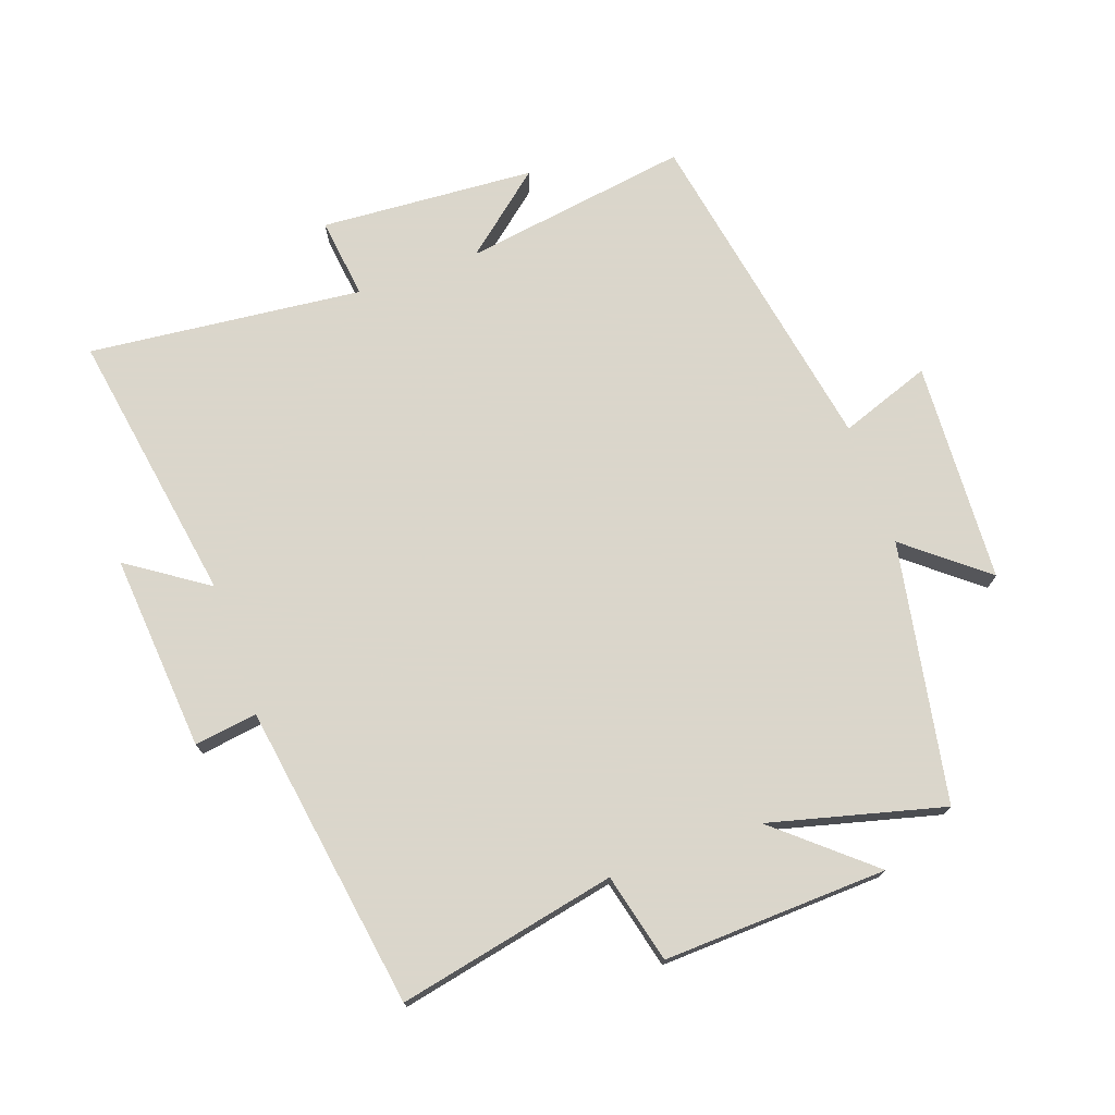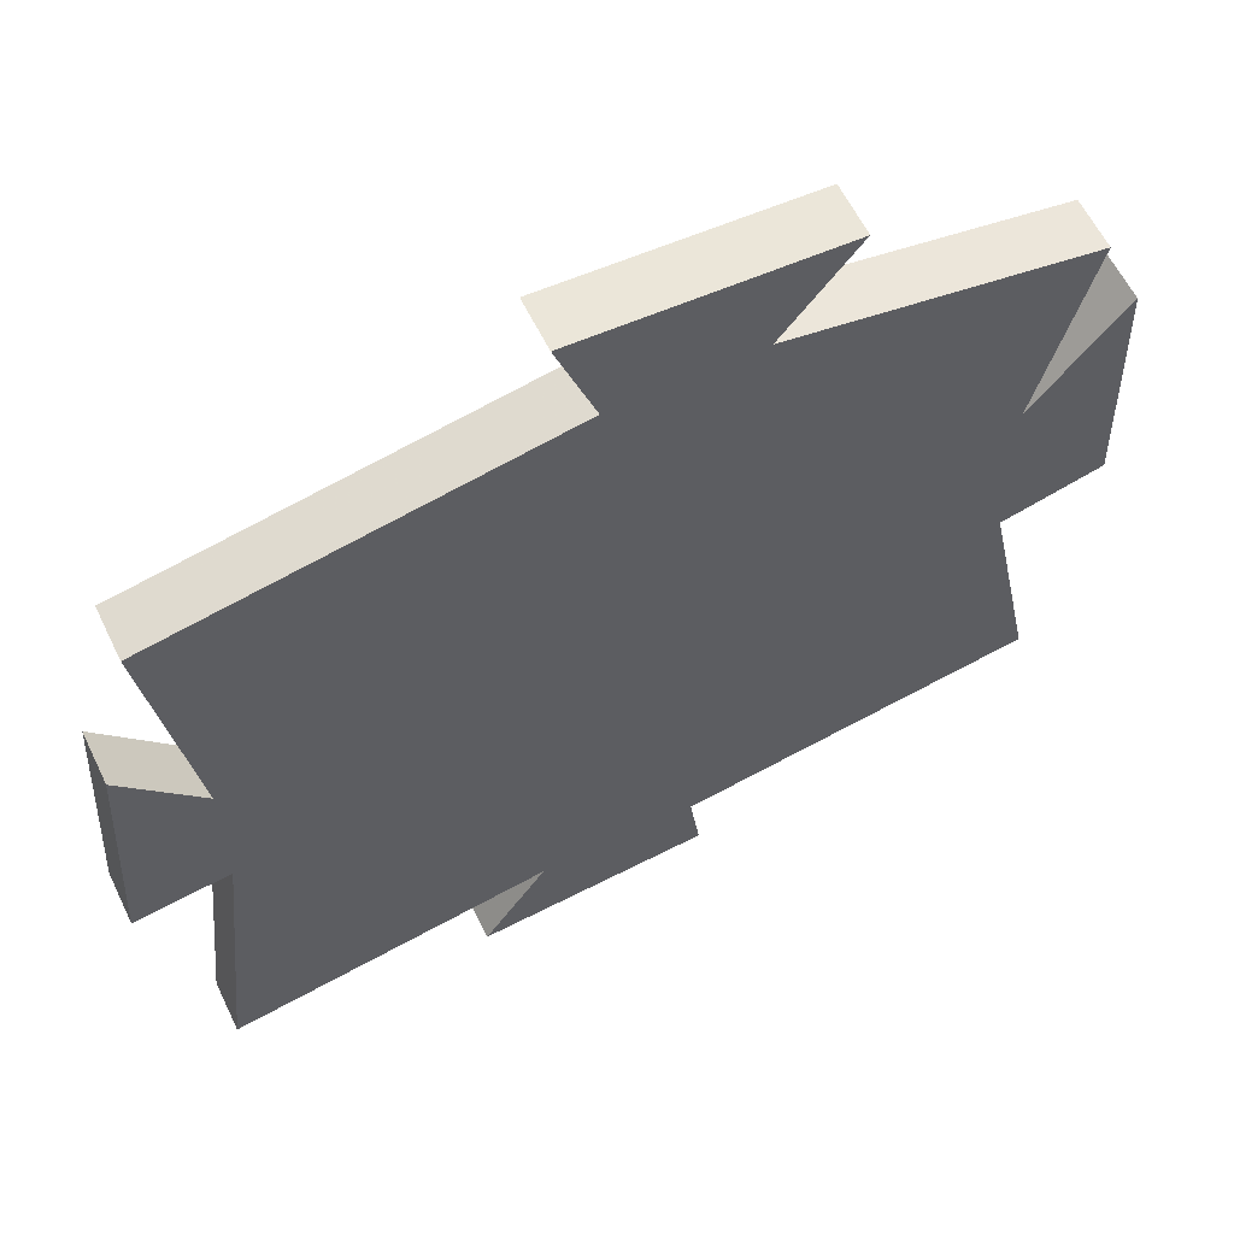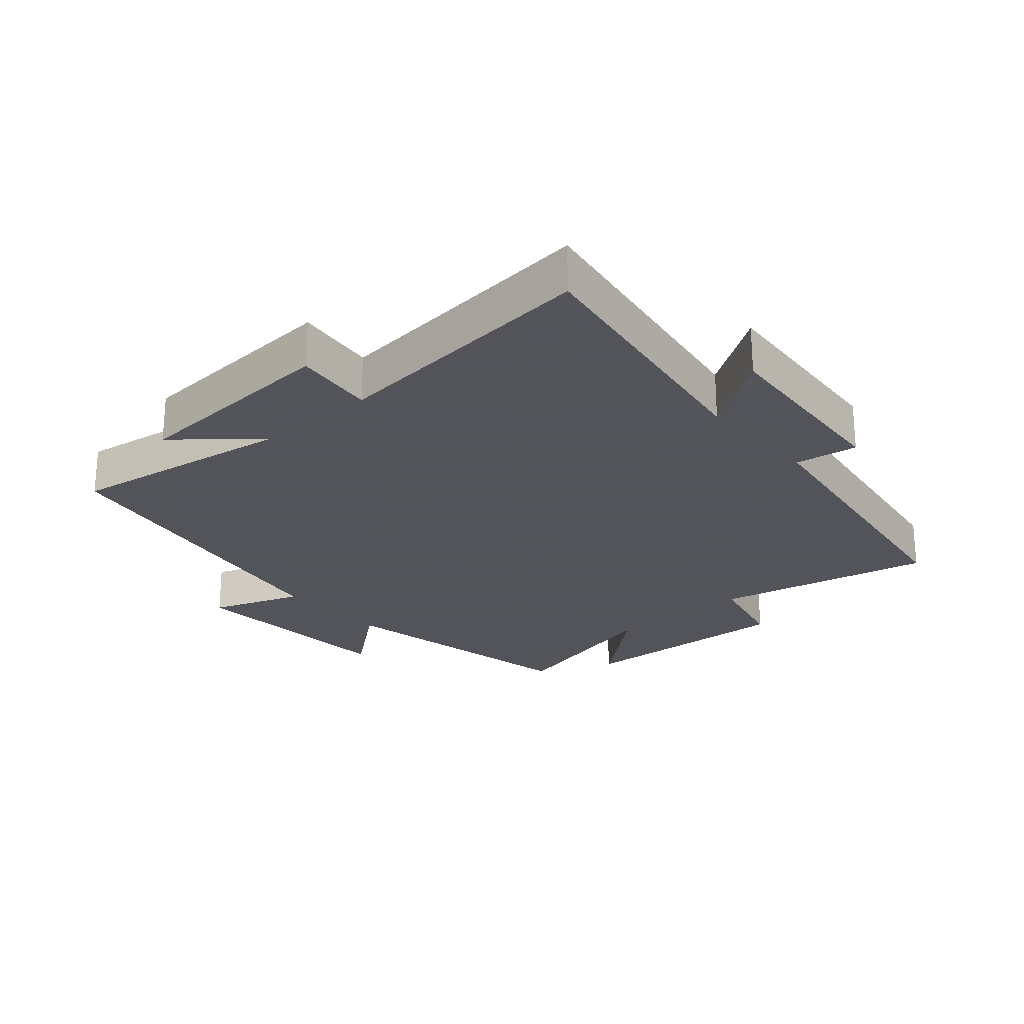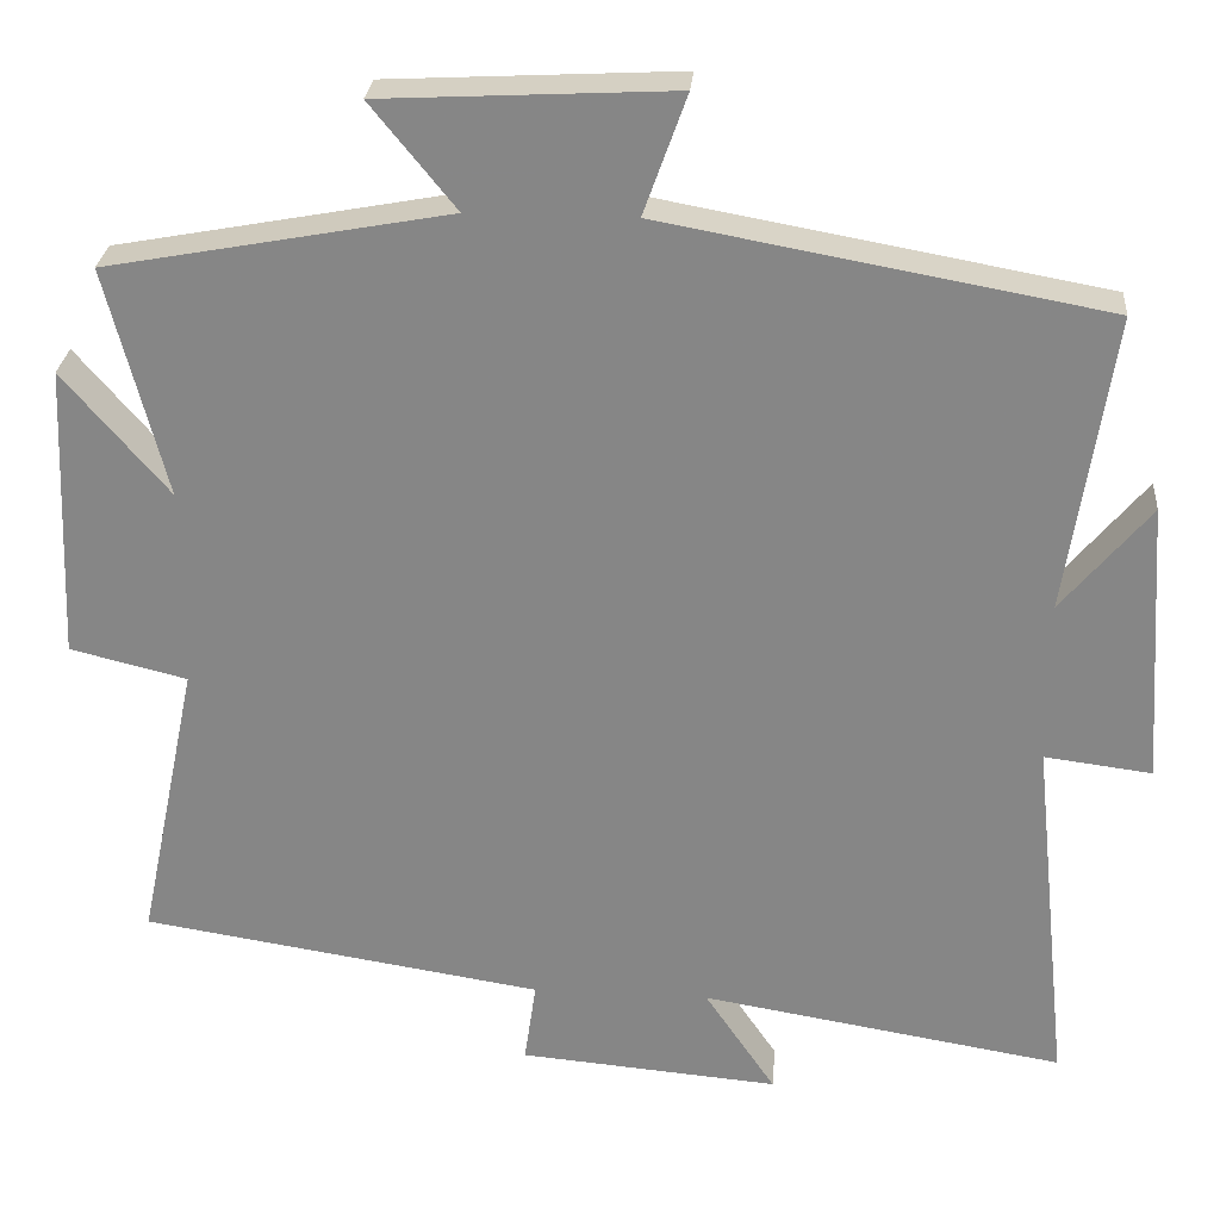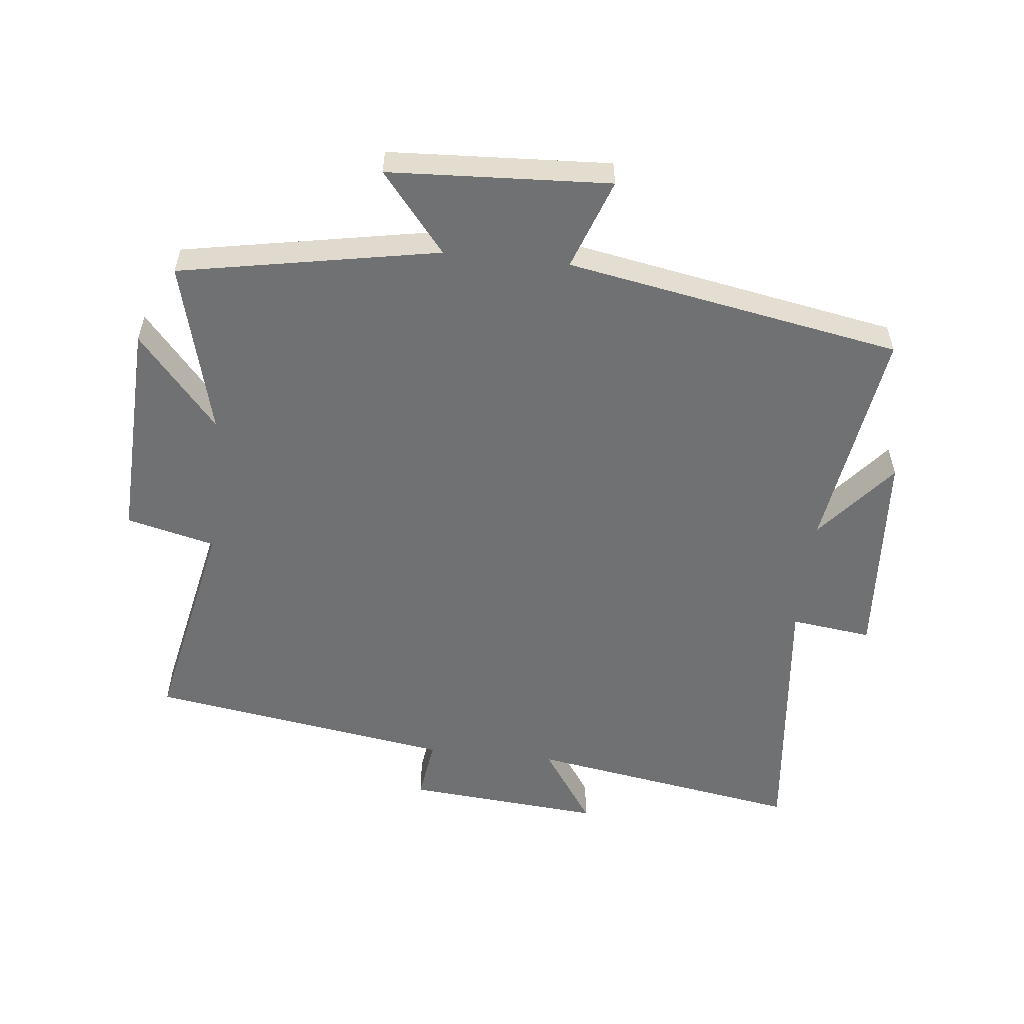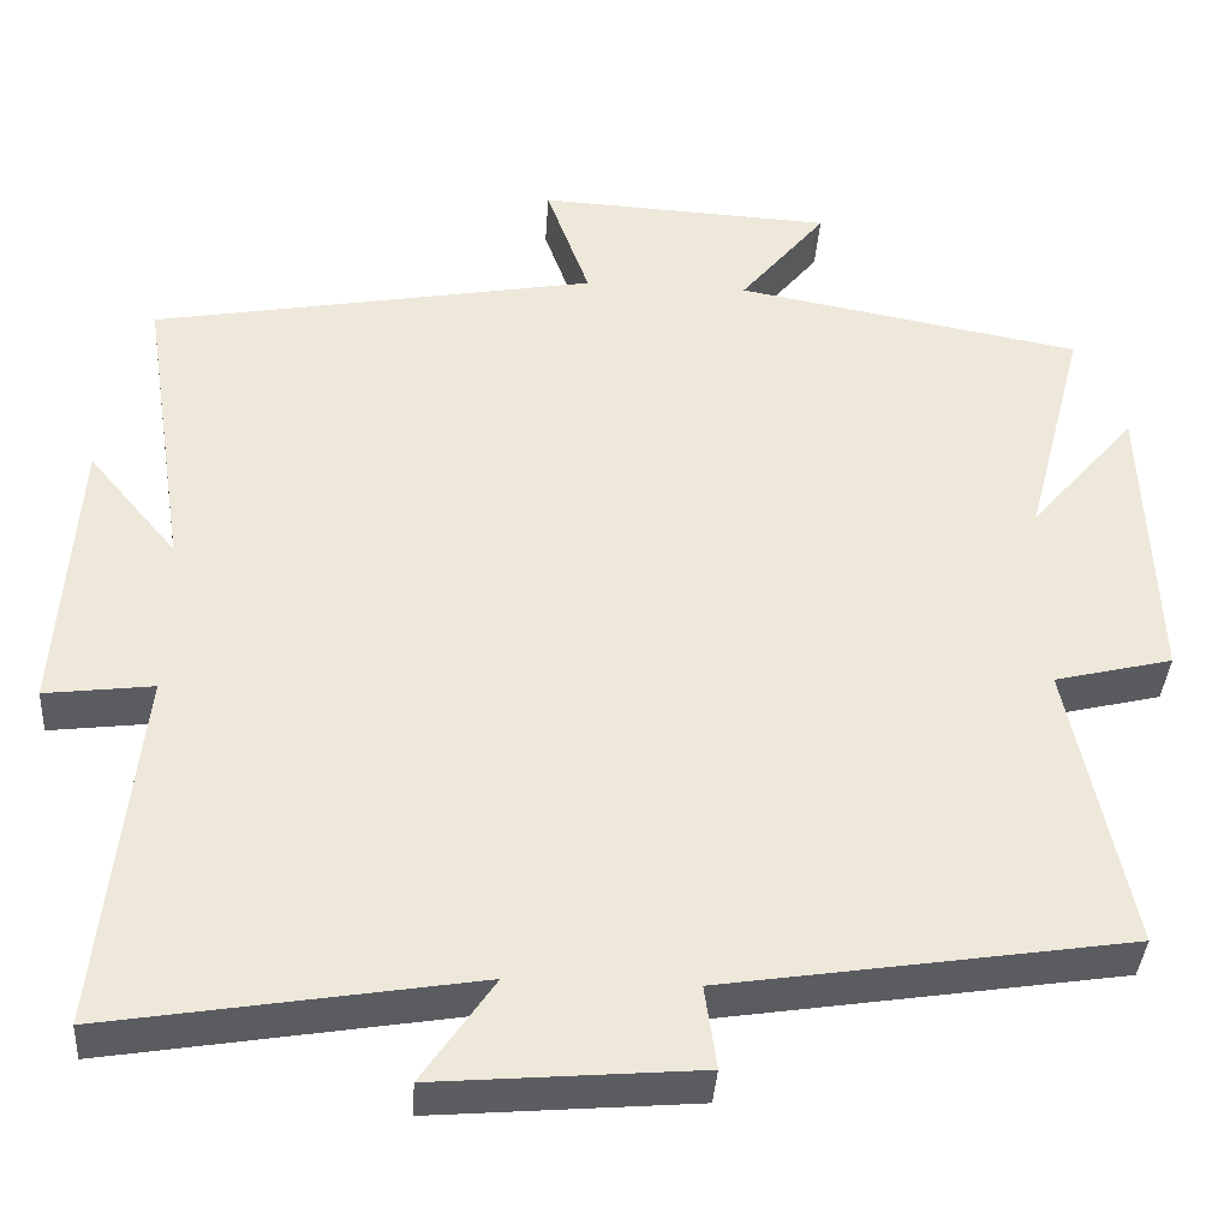
<metadata>
{"format":"obj","ext":"obj","renderer":"f3d","projection":"perspective","resolution":1024,"background":"white","views":[{"elev":73.7,"azim":-109.5,"up":"+Y"},{"elev":60.4,"azim":154.2,"up":"+Z"},{"elev":-23.9,"azim":131.2,"up":"+Y"},{"elev":27.1,"azim":4.7,"up":"+Z"},{"elev":-55.2,"azim":-6.1,"up":"+Y"},{"elev":-37.8,"azim":176.2,"up":"+Z"}]}
</metadata>
<code>
v -0.57 0.07 0.425
v -0.164 0.07 0.5
v -0.265 0.07 0.624
v 0.081 0.07 0.642
v 0.03 0.07 0.5
v 0.554 0.07 0.405
v 0.5 0.07 0.051
v 0.605 0.07 0.177
v 0.627 0.07 -0.159
v 0.5 0.07 -0.143
v 0.545 0.07 -0.571
v 0.115 0.07 -0.5
v 0.199 0.07 -0.624
v -0.109 0.07 -0.598
v -0.095 0.07 -0.5
v -0.571 0.07 -0.426
v -0.5 0.07 -0.085
v -0.639 0.07 -0.051
v -0.625 0.07 0.299
v -0.5 0.07 0.153
v -0.57 0 0.425
v -0.164 0 0.5
v -0.265 0 0.624
v 0.081 0 0.642
v 0.03 0 0.5
v 0.554 0 0.405
v 0.5 0 0.051
v 0.605 0 0.177
v 0.627 0 -0.159
v 0.5 0 -0.143
v 0.545 0 -0.571
v 0.115 0 -0.5
v 0.199 0 -0.624
v -0.109 0 -0.598
v -0.095 0 -0.5
v -0.571 0 -0.426
v -0.5 0 -0.085
v -0.639 0 -0.051
v -0.625 0 0.299
v -0.5 0 0.153
f 17 18 19 20
f 15 16 17
f 15 17 20
f 12 13 14 15
f 12 15 20 1
f 10 11 12 1
f 7 8 9 10
f 5 6 7
f 5 7 10 1
f 2 3 4 5
f 1 2 5
f 40 39 38 37
f 37 36 35
f 40 37 35
f 35 34 33 32
f 21 40 35 32
f 21 32 31 30
f 30 29 28 27
f 27 26 25
f 21 30 27 25
f 25 24 23 22
f 25 22 21
f 1 21 22 2
f 2 22 23 3
f 3 23 24 4
f 4 24 25 5
f 5 25 26 6
f 6 26 27 7
f 7 27 28 8
f 8 28 29 9
f 9 29 30 10
f 10 30 31 11
f 11 31 32 12
f 12 32 33 13
f 13 33 34 14
f 14 34 35 15
f 15 35 36 16
f 16 36 37 17
f 17 37 38 18
f 18 38 39 19
f 19 39 40 20
f 20 40 21 1

</code>
